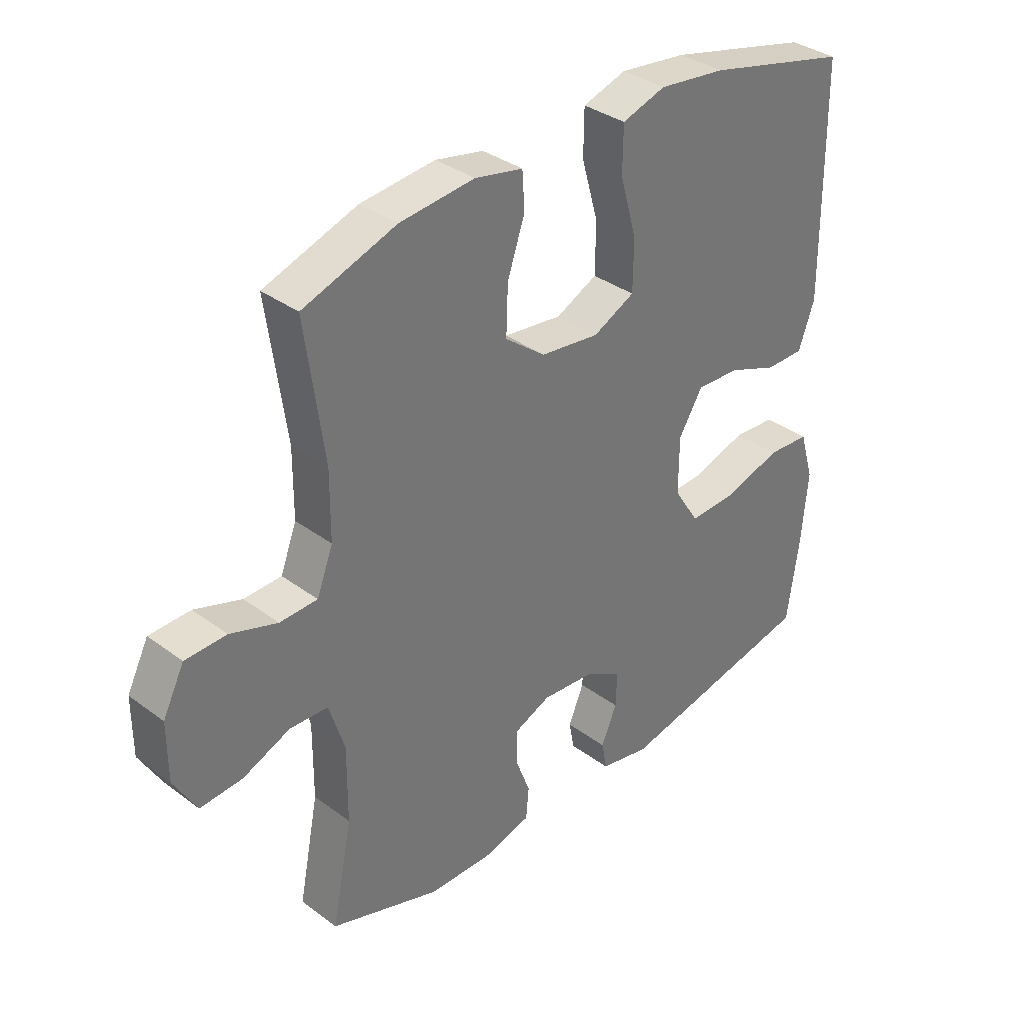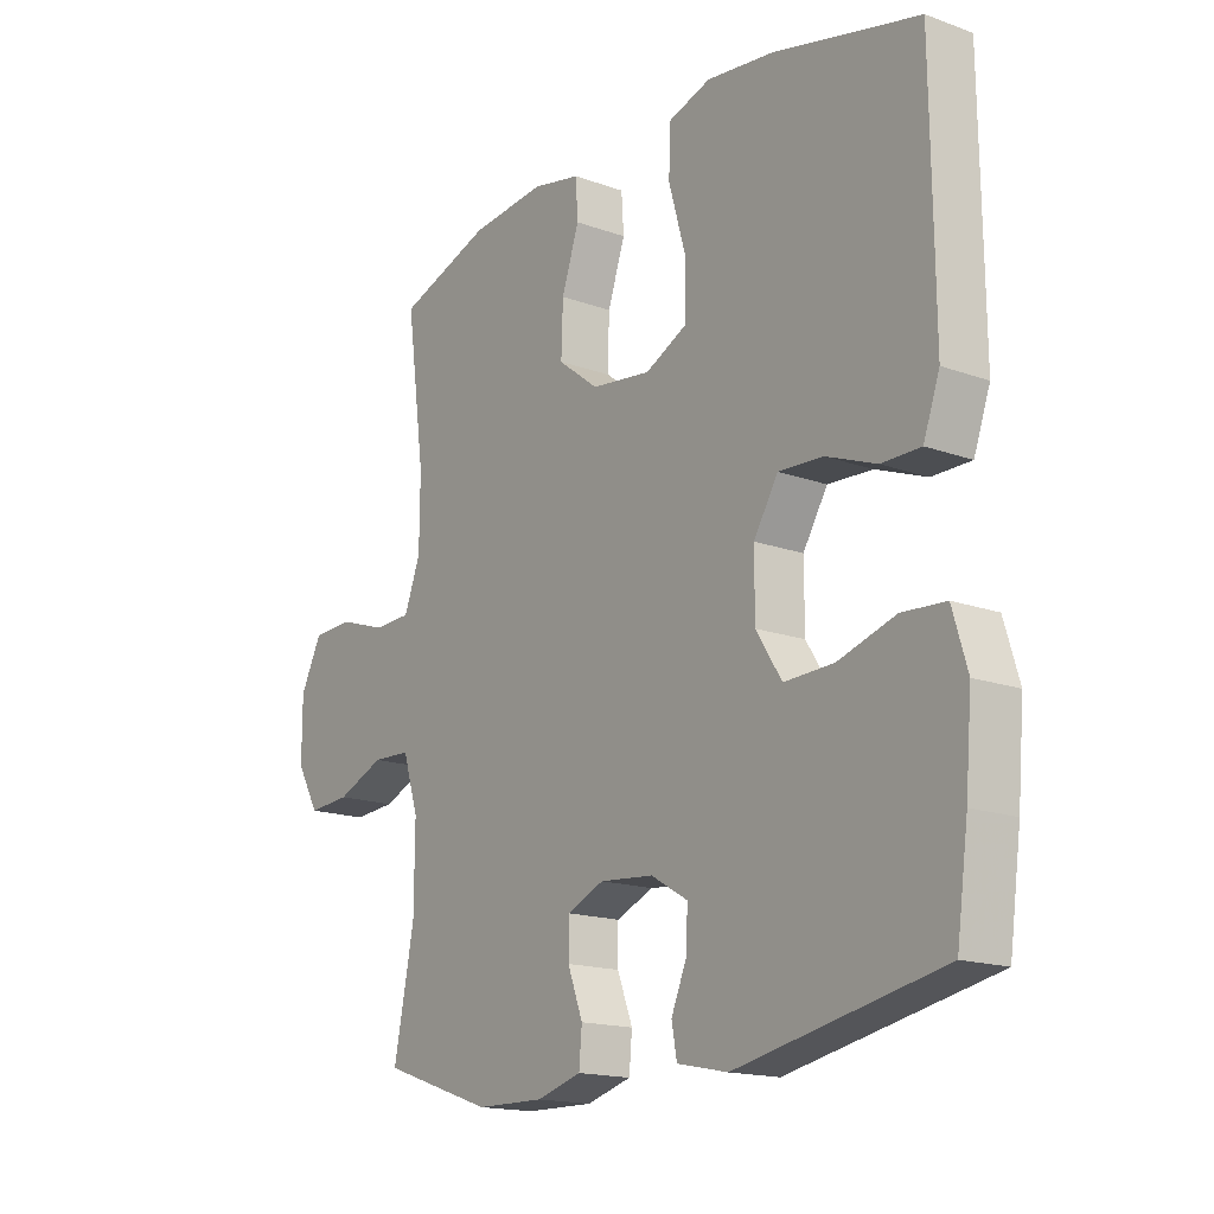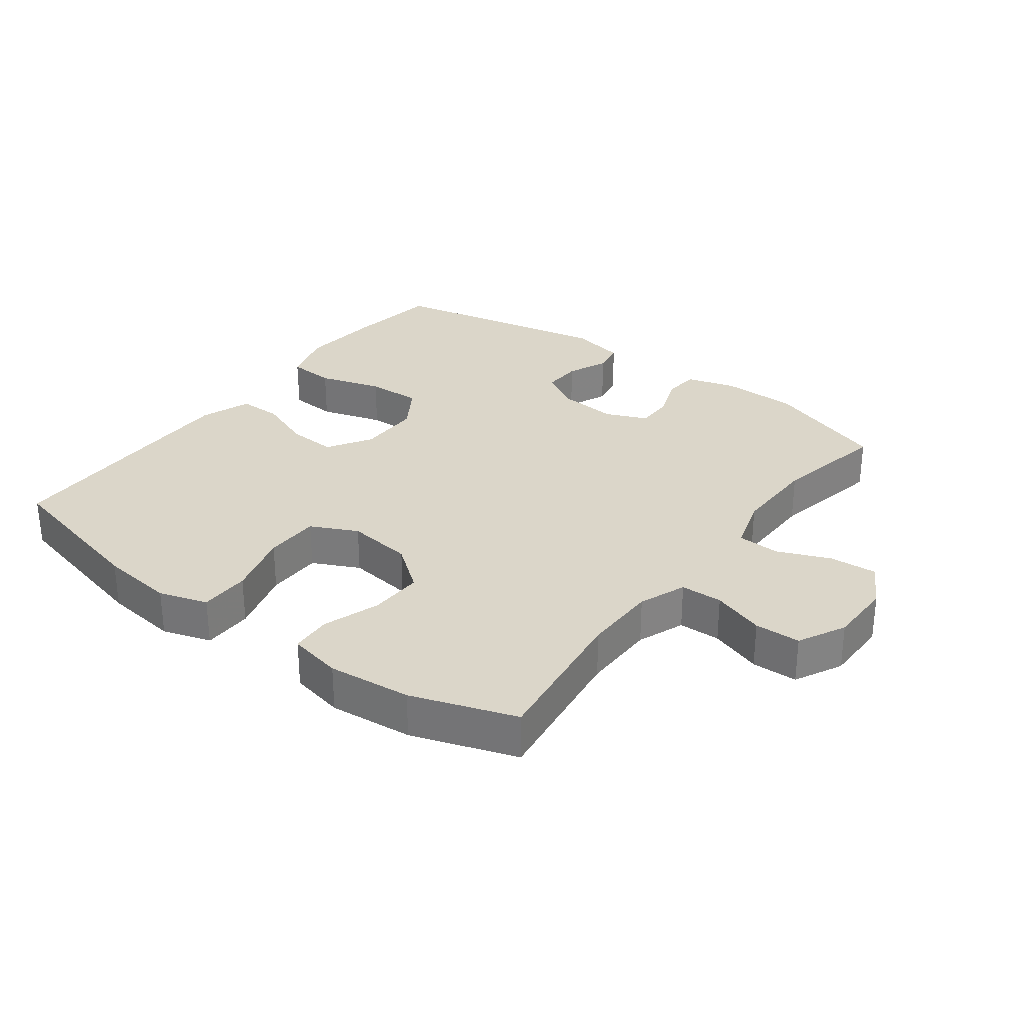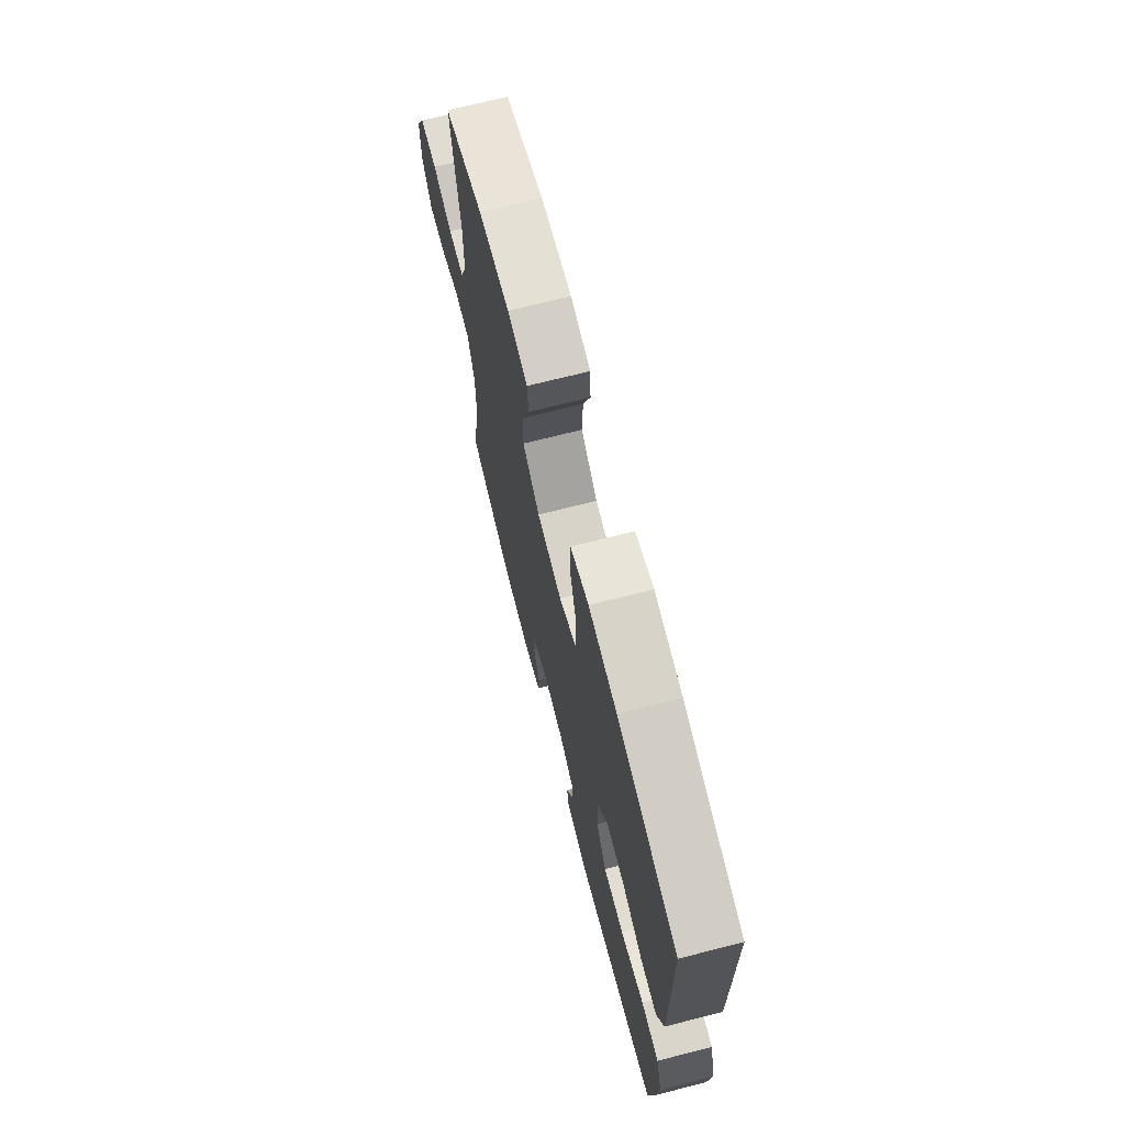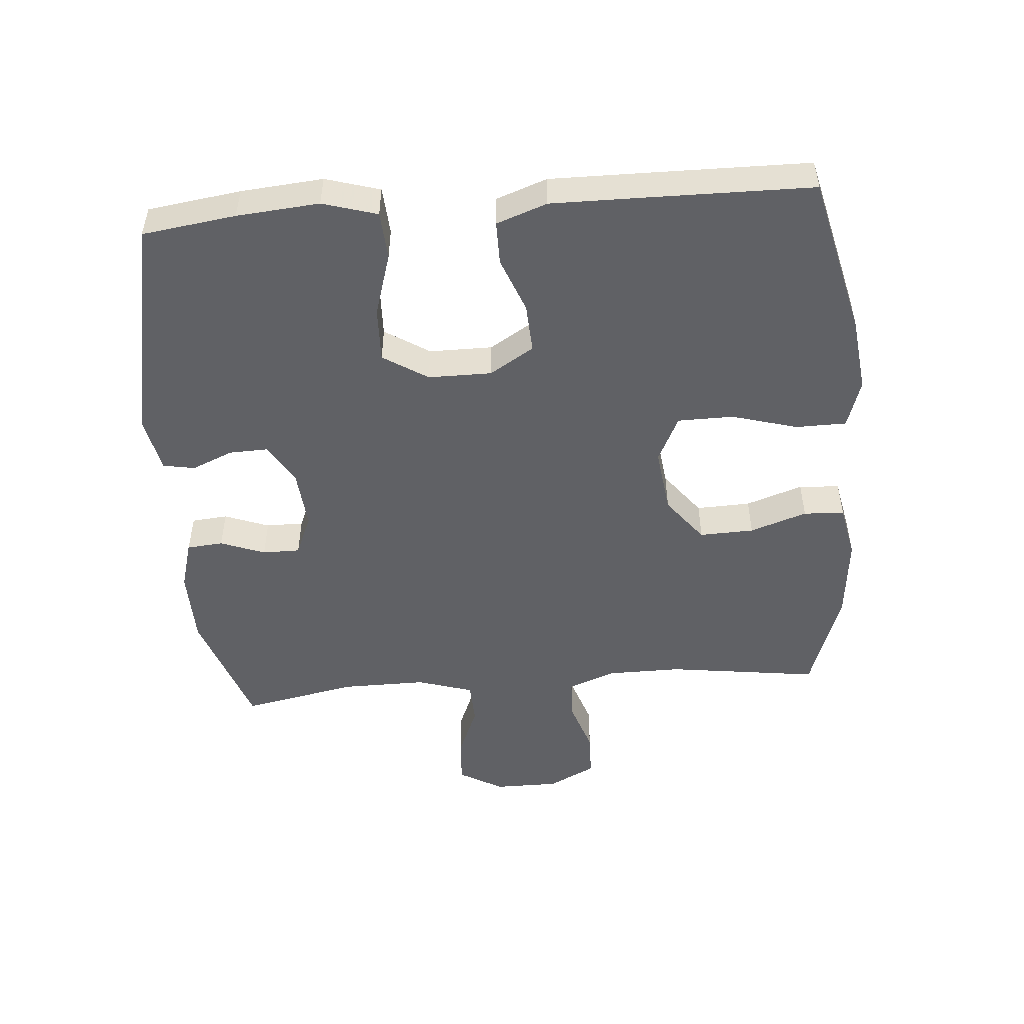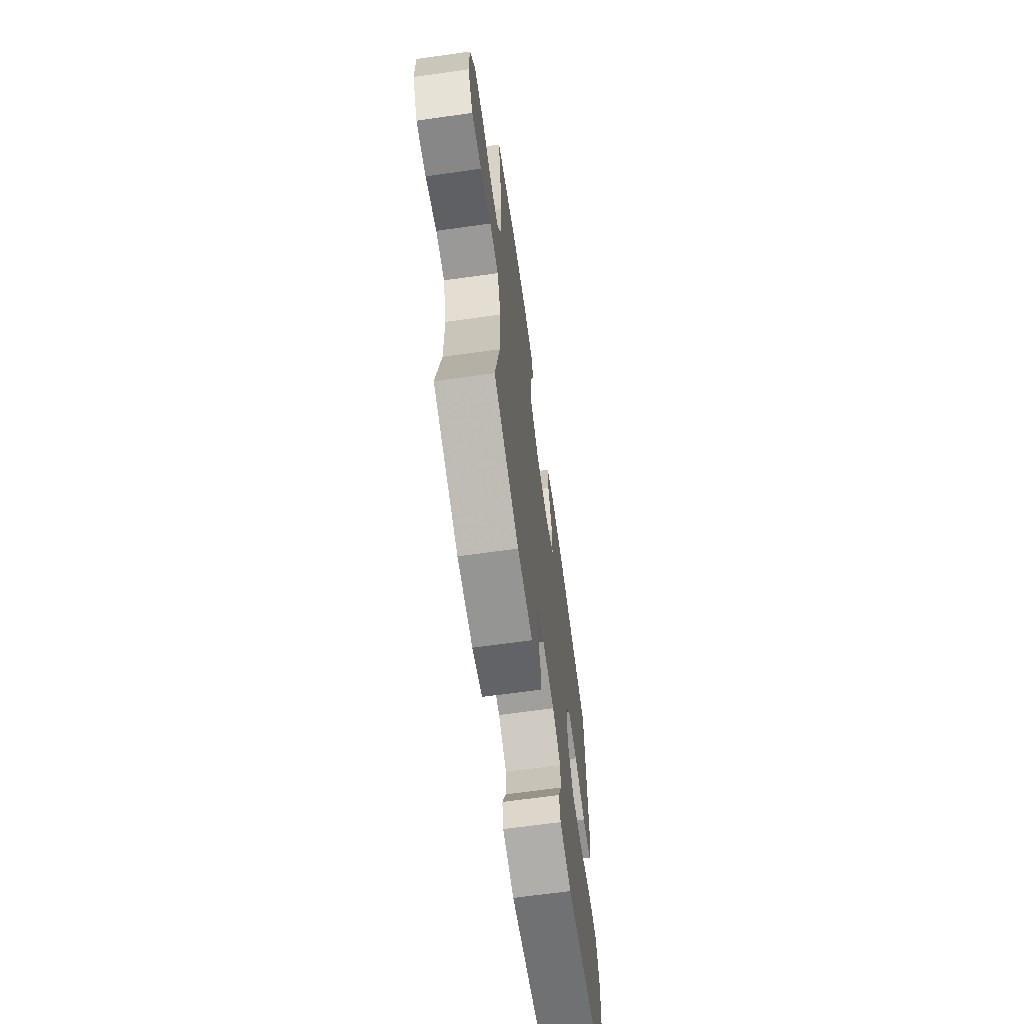
<metadata>
{"format":"obj","ext":"obj","renderer":"f3d","projection":"perspective","resolution":1024,"background":"white","views":[{"elev":35.1,"azim":134.6,"up":"+Z"},{"elev":-16.5,"azim":-126.4,"up":"+Z"},{"elev":30.0,"azim":36.9,"up":"+Y"},{"elev":70.7,"azim":-104.3,"up":"+Z"},{"elev":-49.9,"azim":-85.4,"up":"+Y"},{"elev":-66.4,"azim":98.0,"up":"+Z"}]}
</metadata>
<code>
v -0.5 0.07 -0.5
v -0.52 0.07 -0.356
v -0.531 0.07 -0.229
v -0.506 0.07 -0.145
v -0.432 0.07 -0.14
v -0.334 0.07 -0.17
v -0.249 0.07 -0.173
v -0.205 0.07 -0.104
v -0.205 0.07 -0.006
v -0.247 0.07 0.062
v -0.323 0.07 0.058
v -0.409 0.07 0.025
v -0.476 0.07 0.025
v -0.504 0.07 0.103
v -0.503 0.07 0.225
v -0.5 0.07 0.5
v -0.252 0.07 0.56
v -0.136 0.07 0.574
v -0.061 0.07 0.55
v -0.06 0.07 0.472
v -0.089 0.07 0.37
v -0.088 0.07 0.284
v -0.016 0.07 0.249
v 0.086 0.07 0.262
v 0.156 0.07 0.316
v 0.153 0.07 0.4
v 0.123 0.07 0.488
v 0.127 0.07 0.551
v 0.21 0.07 0.568
v 0.339 0.07 0.555
v 0.5 0.07 0.5
v 0.468 0.07 0.265
v 0.469 0.07 0.15
v 0.497 0.07 0.077
v 0.562 0.07 0.075
v 0.643 0.07 0.102
v 0.714 0.07 0.1
v 0.751 0.07 0.027
v 0.751 0.07 -0.073
v 0.712 0.07 -0.141
v 0.639 0.07 -0.136
v 0.557 0.07 -0.102
v 0.491 0.07 -0.105
v 0.464 0.07 -0.191
v 0.465 0.07 -0.323
v 0.5 0.07 -0.5
v 0.309 0.07 -0.565
v 0.192 0.07 -0.567
v 0.115 0.07 -0.545
v 0.11 0.07 -0.489
v 0.136 0.07 -0.42
v 0.136 0.07 -0.362
v 0.072 0.07 -0.335
v -0.02 0.07 -0.343
v -0.083 0.07 -0.38
v -0.081 0.07 -0.44
v -0.054 0.07 -0.504
v -0.063 0.07 -0.553
v -0.15 0.07 -0.571
v -0.5 0 -0.5
v -0.52 0 -0.356
v -0.531 0 -0.229
v -0.506 0 -0.145
v -0.432 0 -0.14
v -0.334 0 -0.17
v -0.249 0 -0.173
v -0.205 0 -0.104
v -0.205 0 -0.006
v -0.247 0 0.062
v -0.323 0 0.058
v -0.409 0 0.025
v -0.476 0 0.025
v -0.504 0 0.103
v -0.503 0 0.225
v -0.5 0 0.5
v -0.252 0 0.56
v -0.136 0 0.574
v -0.061 0 0.55
v -0.06 0 0.472
v -0.089 0 0.37
v -0.088 0 0.284
v -0.016 0 0.249
v 0.086 0 0.262
v 0.156 0 0.316
v 0.153 0 0.4
v 0.123 0 0.488
v 0.127 0 0.551
v 0.21 0 0.568
v 0.339 0 0.555
v 0.5 0 0.5
v 0.468 0 0.265
v 0.469 0 0.15
v 0.497 0 0.077
v 0.562 0 0.075
v 0.643 0 0.102
v 0.714 0 0.1
v 0.751 0 0.027
v 0.751 0 -0.073
v 0.712 0 -0.141
v 0.639 0 -0.136
v 0.557 0 -0.102
v 0.491 0 -0.105
v 0.464 0 -0.191
v 0.465 0 -0.323
v 0.5 0 -0.5
v 0.309 0 -0.565
v 0.192 0 -0.567
v 0.115 0 -0.545
v 0.11 0 -0.489
v 0.136 0 -0.42
v 0.136 0 -0.362
v 0.072 0 -0.335
v -0.02 0 -0.343
v -0.083 0 -0.38
v -0.081 0 -0.44
v -0.054 0 -0.504
v -0.063 0 -0.553
v -0.15 0 -0.571
f 56 57 58 59
f 55 56 59 1
f 54 55 1 2
f 53 54 2 3
f 48 49 50 51
f 48 51 52
f 45 46 47 48
f 44 45 48 52
f 43 44 52 53
f 39 40 41 42
f 39 42 43
f 38 39 43
f 35 36 37 38
f 34 35 38 43
f 33 34 43 53
f 29 30 31 32
f 26 27 28 29
f 25 26 29 32
f 24 25 32 33
f 18 19 20 21
f 18 21 22
f 17 18 22
f 16 17 22
f 15 16 22
f 14 15 22 23
f 11 12 13 14
f 10 11 14 23
f 3 4 5 6
f 3 6 7
f 53 3 7
f 33 53 7 8
f 24 33 8 9
f 9 10 23 24
f 118 117 116 115
f 60 118 115 114
f 61 60 114 113
f 62 61 113 112
f 110 109 108 107
f 111 110 107
f 107 106 105 104
f 111 107 104 103
f 112 111 103 102
f 101 100 99 98
f 102 101 98
f 102 98 97
f 97 96 95 94
f 102 97 94 93
f 112 102 93 92
f 91 90 89 88
f 88 87 86 85
f 91 88 85 84
f 92 91 84 83
f 80 79 78 77
f 81 80 77
f 81 77 76
f 81 76 75
f 81 75 74
f 82 81 74 73
f 73 72 71 70
f 82 73 70 69
f 65 64 63 62
f 66 65 62
f 66 62 112
f 67 66 112 92
f 68 67 92 83
f 83 82 69 68
f 1 60 61 2
f 2 61 62 3
f 3 62 63 4
f 4 63 64 5
f 5 64 65 6
f 6 65 66 7
f 7 66 67 8
f 8 67 68 9
f 9 68 69 10
f 10 69 70 11
f 11 70 71 12
f 12 71 72 13
f 13 72 73 14
f 14 73 74 15
f 15 74 75 16
f 16 75 76 17
f 17 76 77 18
f 18 77 78 19
f 19 78 79 20
f 20 79 80 21
f 21 80 81 22
f 22 81 82 23
f 23 82 83 24
f 24 83 84 25
f 25 84 85 26
f 26 85 86 27
f 27 86 87 28
f 28 87 88 29
f 29 88 89 30
f 30 89 90 31
f 31 90 91 32
f 32 91 92 33
f 33 92 93 34
f 34 93 94 35
f 35 94 95 36
f 36 95 96 37
f 37 96 97 38
f 38 97 98 39
f 39 98 99 40
f 40 99 100 41
f 41 100 101 42
f 42 101 102 43
f 43 102 103 44
f 44 103 104 45
f 45 104 105 46
f 46 105 106 47
f 47 106 107 48
f 48 107 108 49
f 49 108 109 50
f 50 109 110 51
f 51 110 111 52
f 52 111 112 53
f 53 112 113 54
f 54 113 114 55
f 55 114 115 56
f 56 115 116 57
f 57 116 117 58
f 58 117 118 59
f 59 118 60 1

</code>
